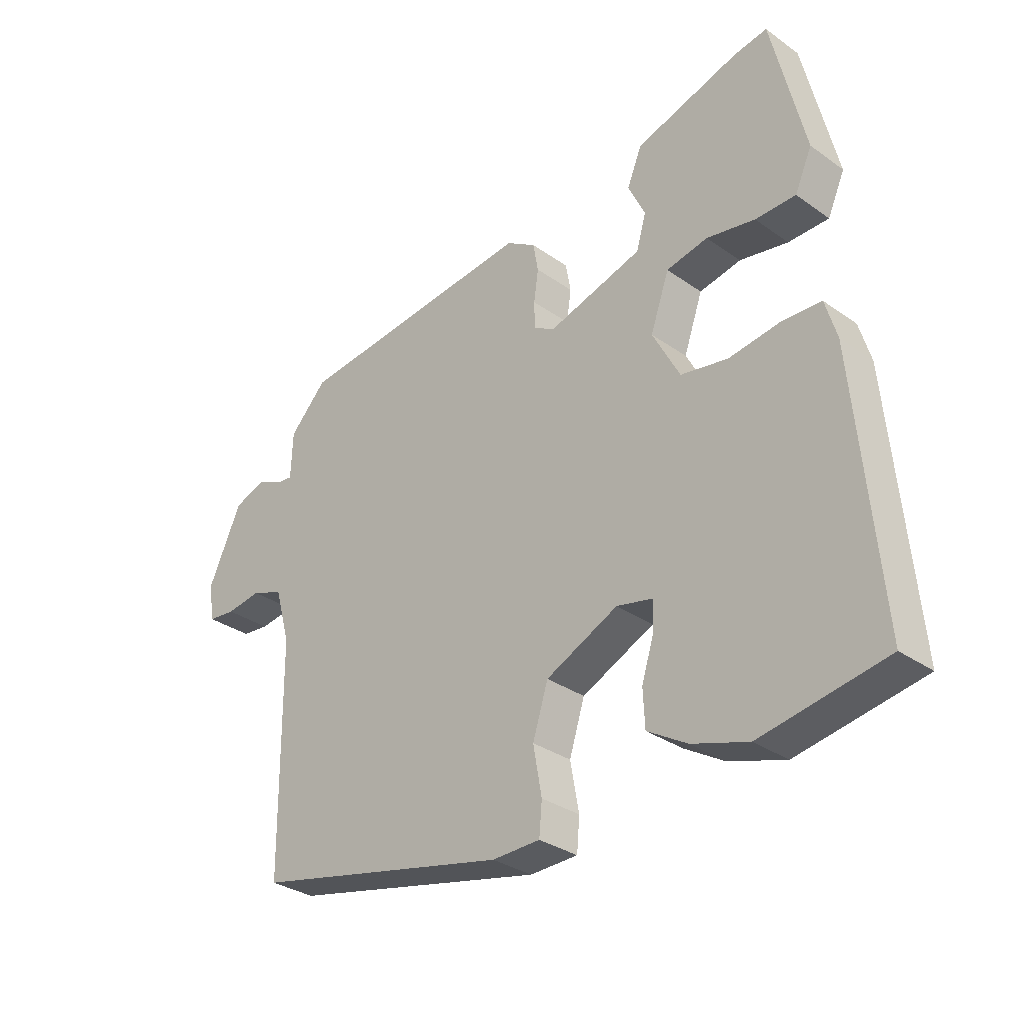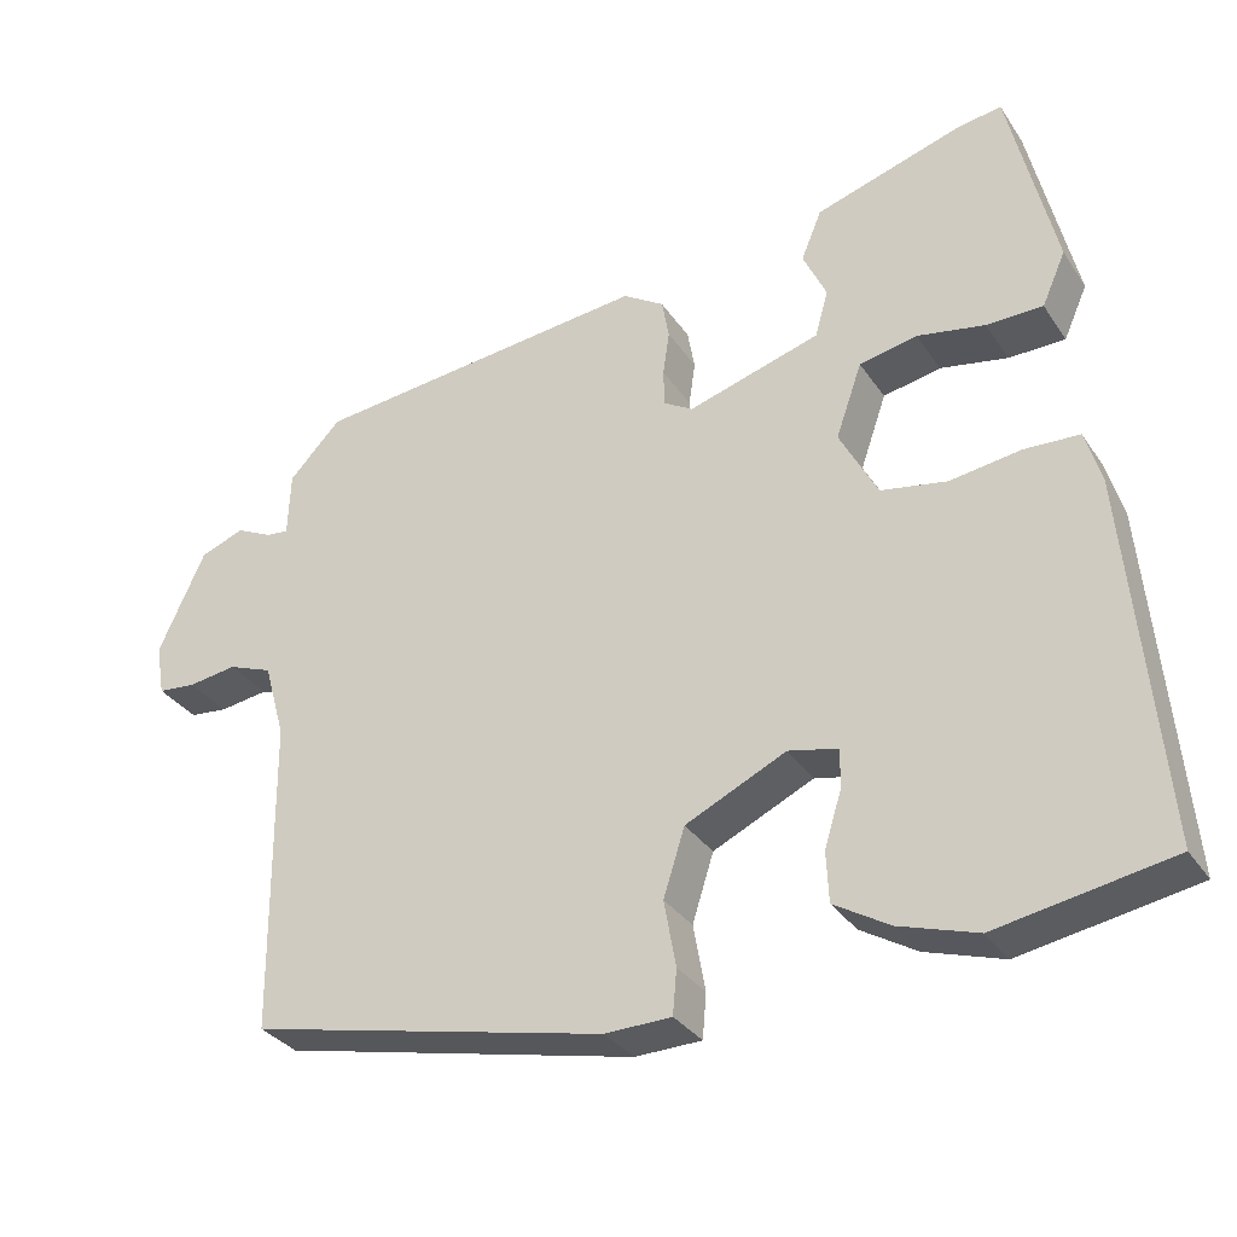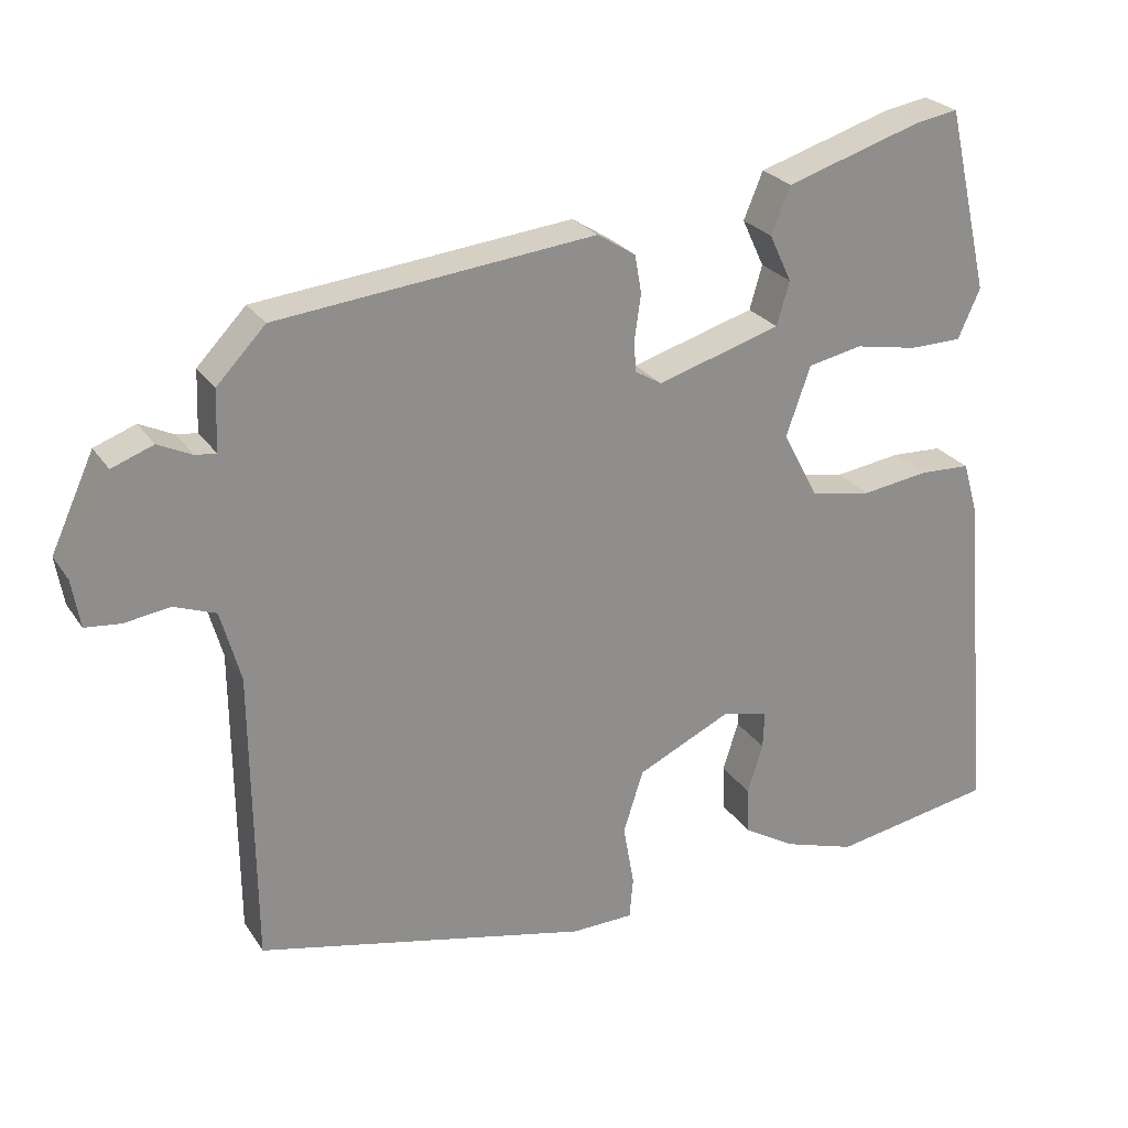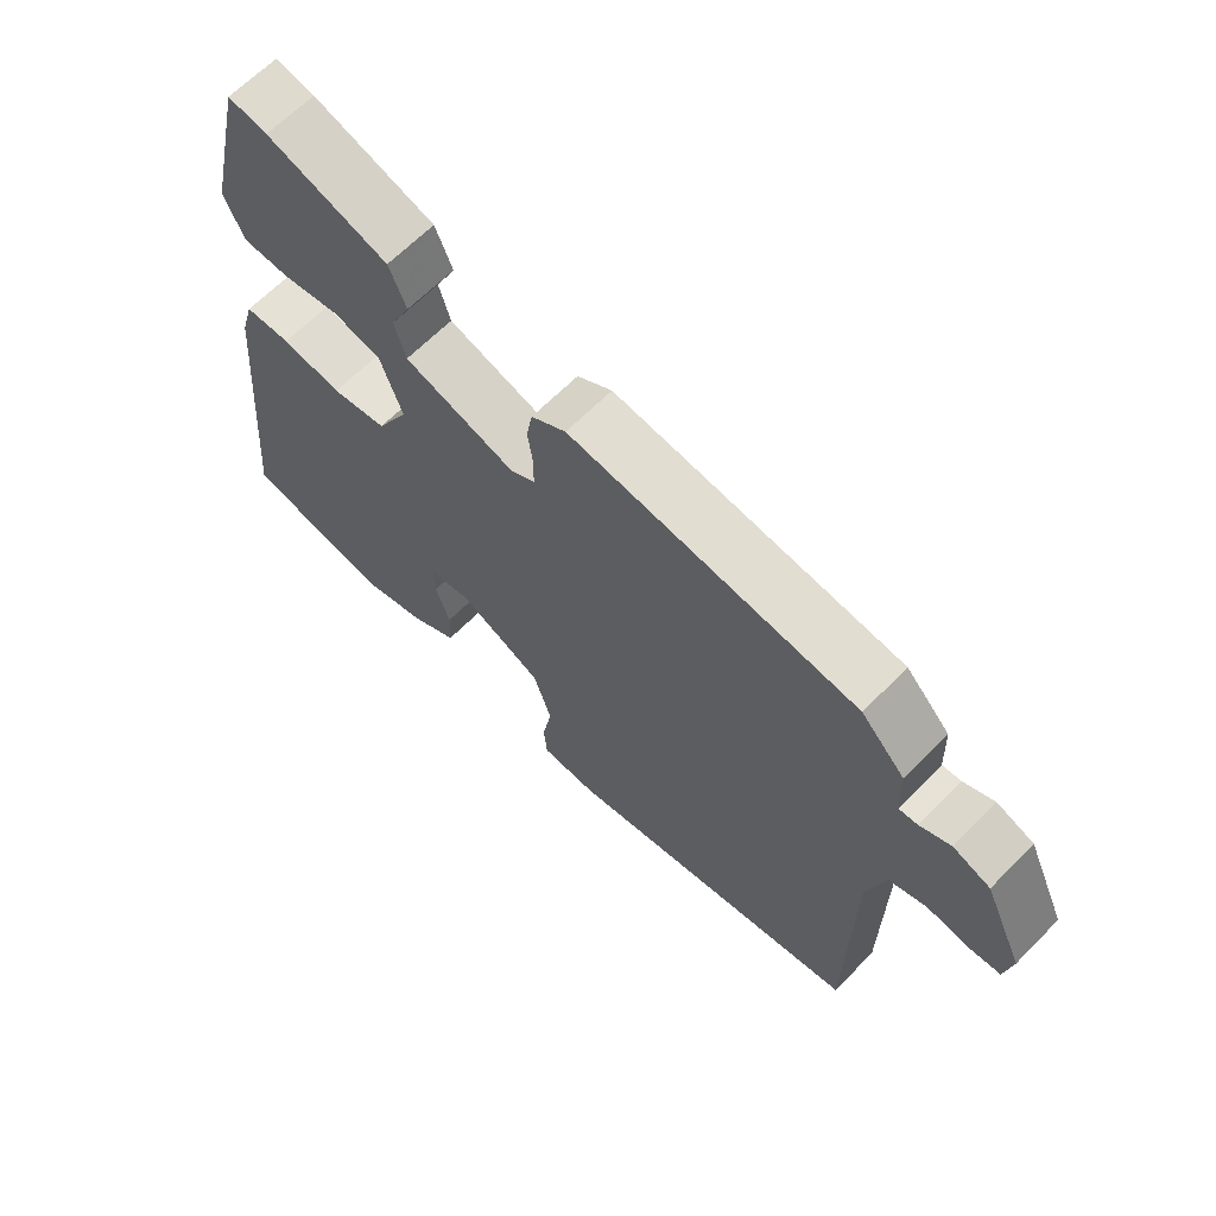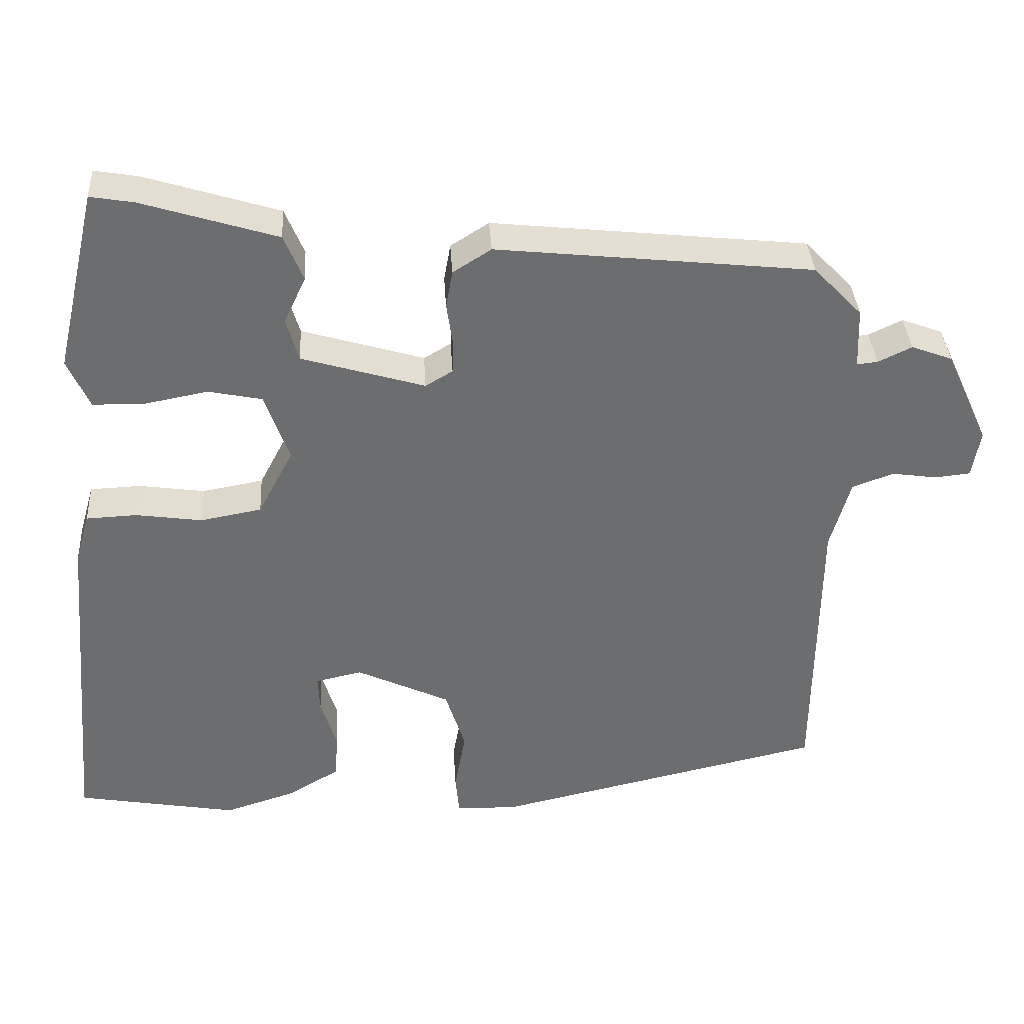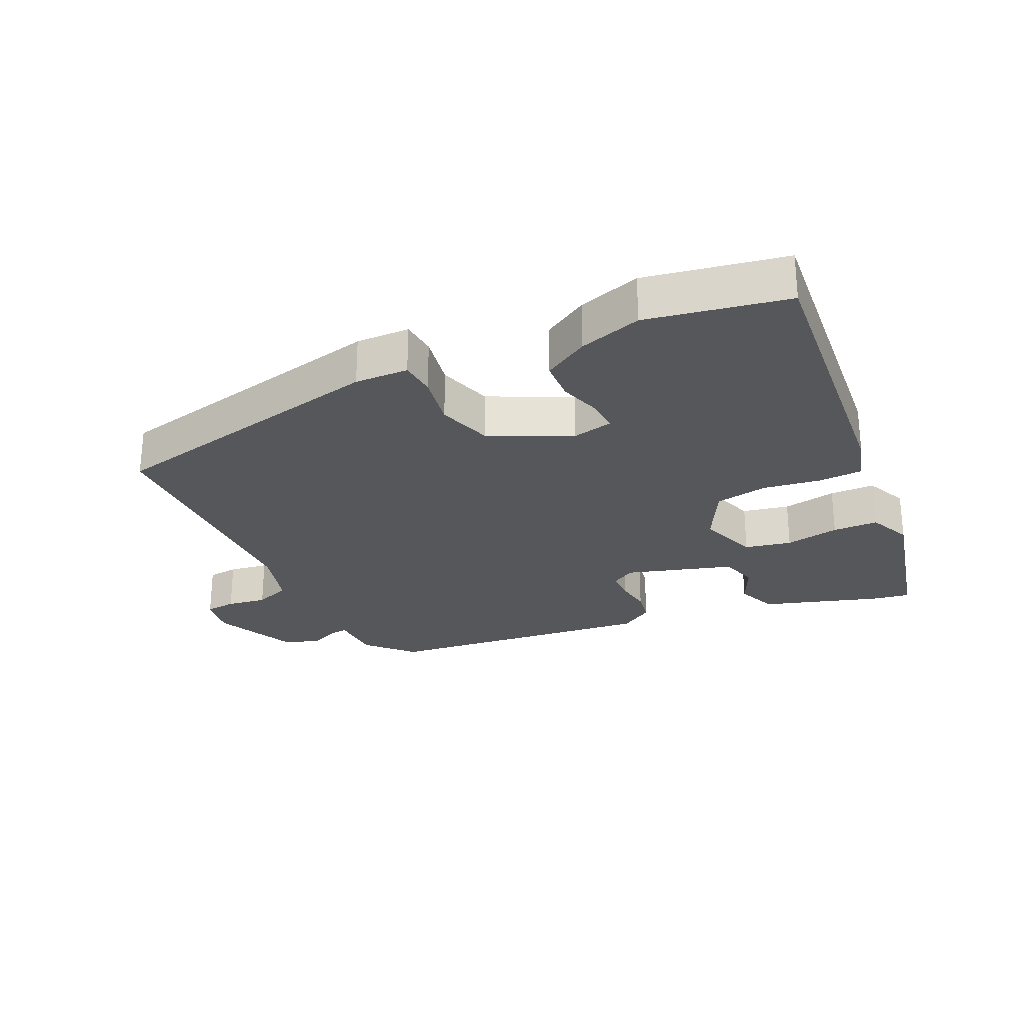
<metadata>
{"format":"obj","ext":"obj","renderer":"f3d","projection":"perspective","resolution":1024,"background":"white","views":[{"elev":-31.7,"azim":-134.9,"up":"+Z"},{"elev":-32.3,"azim":-151.6,"up":"+Z"},{"elev":25.3,"azim":154.1,"up":"+Z"},{"elev":65.1,"azim":44.6,"up":"+Z"},{"elev":36.4,"azim":-3.4,"up":"+Z"},{"elev":-26.7,"azim":-155.1,"up":"+Y"}]}
</metadata>
<code>
v -0.467 0.07 0.551
v -0.408 0.07 0.541
v -0.225 0.07 0.484
v -0.199 0.07 0.421
v -0.229 0.07 0.357
v -0.212 0.07 0.298
v -0.045 0.07 0.248
v -0.008 0.07 0.27
v -0.007 0.07 0.317
v -0.015 0.07 0.373
v -0.006 0.07 0.424
v 0.046 0.07 0.457
v 0.475 0.07 0.411
v 0.541 0.07 0.342
v 0.544 0.07 0.26
v 0.572 0.07 0.263
v 0.618 0.07 0.285
v 0.674 0.07 0.264
v 0.733 0.07 0.135
v 0.722 0.07 0.07
v 0.674 0.07 0.065
v 0.612 0.07 0.074
v 0.556 0.07 0.053
v 0.529 0.07 -0.043
v 0.525 0.07 -0.441
v 0.074 0.07 -0.542
v -0.01 0.07 -0.54
v -0.015 0.07 -0.484
v 0 0.07 -0.4
v -0.027 0.07 -0.315
v -0.154 0.07 -0.255
v -0.217 0.07 -0.269
v -0.215 0.07 -0.32
v -0.194 0.07 -0.387
v -0.197 0.07 -0.451
v -0.267 0.07 -0.493
v -0.365 0.07 -0.524
v -0.584 0.07 -0.485
v -0.543 0.07 -0.024
v -0.523 0.07 0.045
v -0.454 0.07 0.048
v -0.364 0.07 0.035
v -0.281 0.07 0.05
v -0.233 0.07 0.141
v -0.266 0.07 0.235
v -0.339 0.07 0.25
v -0.424 0.07 0.234
v -0.495 0.07 0.235
v -0.525 0.07 0.302
v -0.467 0 0.551
v -0.408 0 0.541
v -0.225 0 0.484
v -0.199 0 0.421
v -0.229 0 0.357
v -0.212 0 0.298
v -0.045 0 0.248
v -0.008 0 0.27
v -0.007 0 0.317
v -0.015 0 0.373
v -0.006 0 0.424
v 0.046 0 0.457
v 0.475 0 0.411
v 0.541 0 0.342
v 0.544 0 0.26
v 0.572 0 0.263
v 0.618 0 0.285
v 0.674 0 0.264
v 0.733 0 0.135
v 0.722 0 0.07
v 0.674 0 0.065
v 0.612 0 0.074
v 0.556 0 0.053
v 0.529 0 -0.043
v 0.525 0 -0.441
v 0.074 0 -0.542
v -0.01 0 -0.54
v -0.015 0 -0.484
v 0 0 -0.4
v -0.027 0 -0.315
v -0.154 0 -0.255
v -0.217 0 -0.269
v -0.215 0 -0.32
v -0.194 0 -0.387
v -0.197 0 -0.451
v -0.267 0 -0.493
v -0.365 0 -0.524
v -0.584 0 -0.485
v -0.543 0 -0.024
v -0.523 0 0.045
v -0.454 0 0.048
v -0.364 0 0.035
v -0.281 0 0.05
v -0.233 0 0.141
v -0.266 0 0.235
v -0.339 0 0.25
v -0.424 0 0.234
v -0.495 0 0.235
v -0.525 0 0.302
f 46 47 48 49
f 45 46 49 1
f 39 40 41 42
f 39 42 43
f 38 39 43
f 37 38 43
f 36 37 43 44
f 33 34 35 36
f 32 33 36
f 26 27 28 29
f 24 25 26 29
f 23 24 29 30
f 19 20 21 22
f 19 22 23
f 16 17 18 19
f 15 16 19 23
f 12 13 14 15
f 9 10 11 12
f 8 9 12 15
f 7 8 15 23
f 2 3 4 5
f 45 1 2 5
f 44 45 5 6
f 32 36 44 6
f 7 23 30 31
f 6 7 31 32
f 98 97 96 95
f 50 98 95 94
f 91 90 89 88
f 92 91 88
f 92 88 87
f 92 87 86
f 93 92 86 85
f 85 84 83 82
f 85 82 81
f 78 77 76 75
f 78 75 74 73
f 79 78 73 72
f 71 70 69 68
f 72 71 68
f 68 67 66 65
f 72 68 65 64
f 64 63 62 61
f 61 60 59 58
f 64 61 58 57
f 72 64 57 56
f 54 53 52 51
f 54 51 50 94
f 55 54 94 93
f 55 93 85 81
f 80 79 72 56
f 81 80 56 55
f 1 50 51 2
f 2 51 52 3
f 3 52 53 4
f 4 53 54 5
f 5 54 55 6
f 6 55 56 7
f 7 56 57 8
f 8 57 58 9
f 9 58 59 10
f 10 59 60 11
f 11 60 61 12
f 12 61 62 13
f 13 62 63 14
f 14 63 64 15
f 15 64 65 16
f 16 65 66 17
f 17 66 67 18
f 18 67 68 19
f 19 68 69 20
f 20 69 70 21
f 21 70 71 22
f 22 71 72 23
f 23 72 73 24
f 24 73 74 25
f 25 74 75 26
f 26 75 76 27
f 27 76 77 28
f 28 77 78 29
f 29 78 79 30
f 30 79 80 31
f 31 80 81 32
f 32 81 82 33
f 33 82 83 34
f 34 83 84 35
f 35 84 85 36
f 36 85 86 37
f 37 86 87 38
f 38 87 88 39
f 39 88 89 40
f 40 89 90 41
f 41 90 91 42
f 42 91 92 43
f 43 92 93 44
f 44 93 94 45
f 45 94 95 46
f 46 95 96 47
f 47 96 97 48
f 48 97 98 49
f 49 98 50 1

</code>
